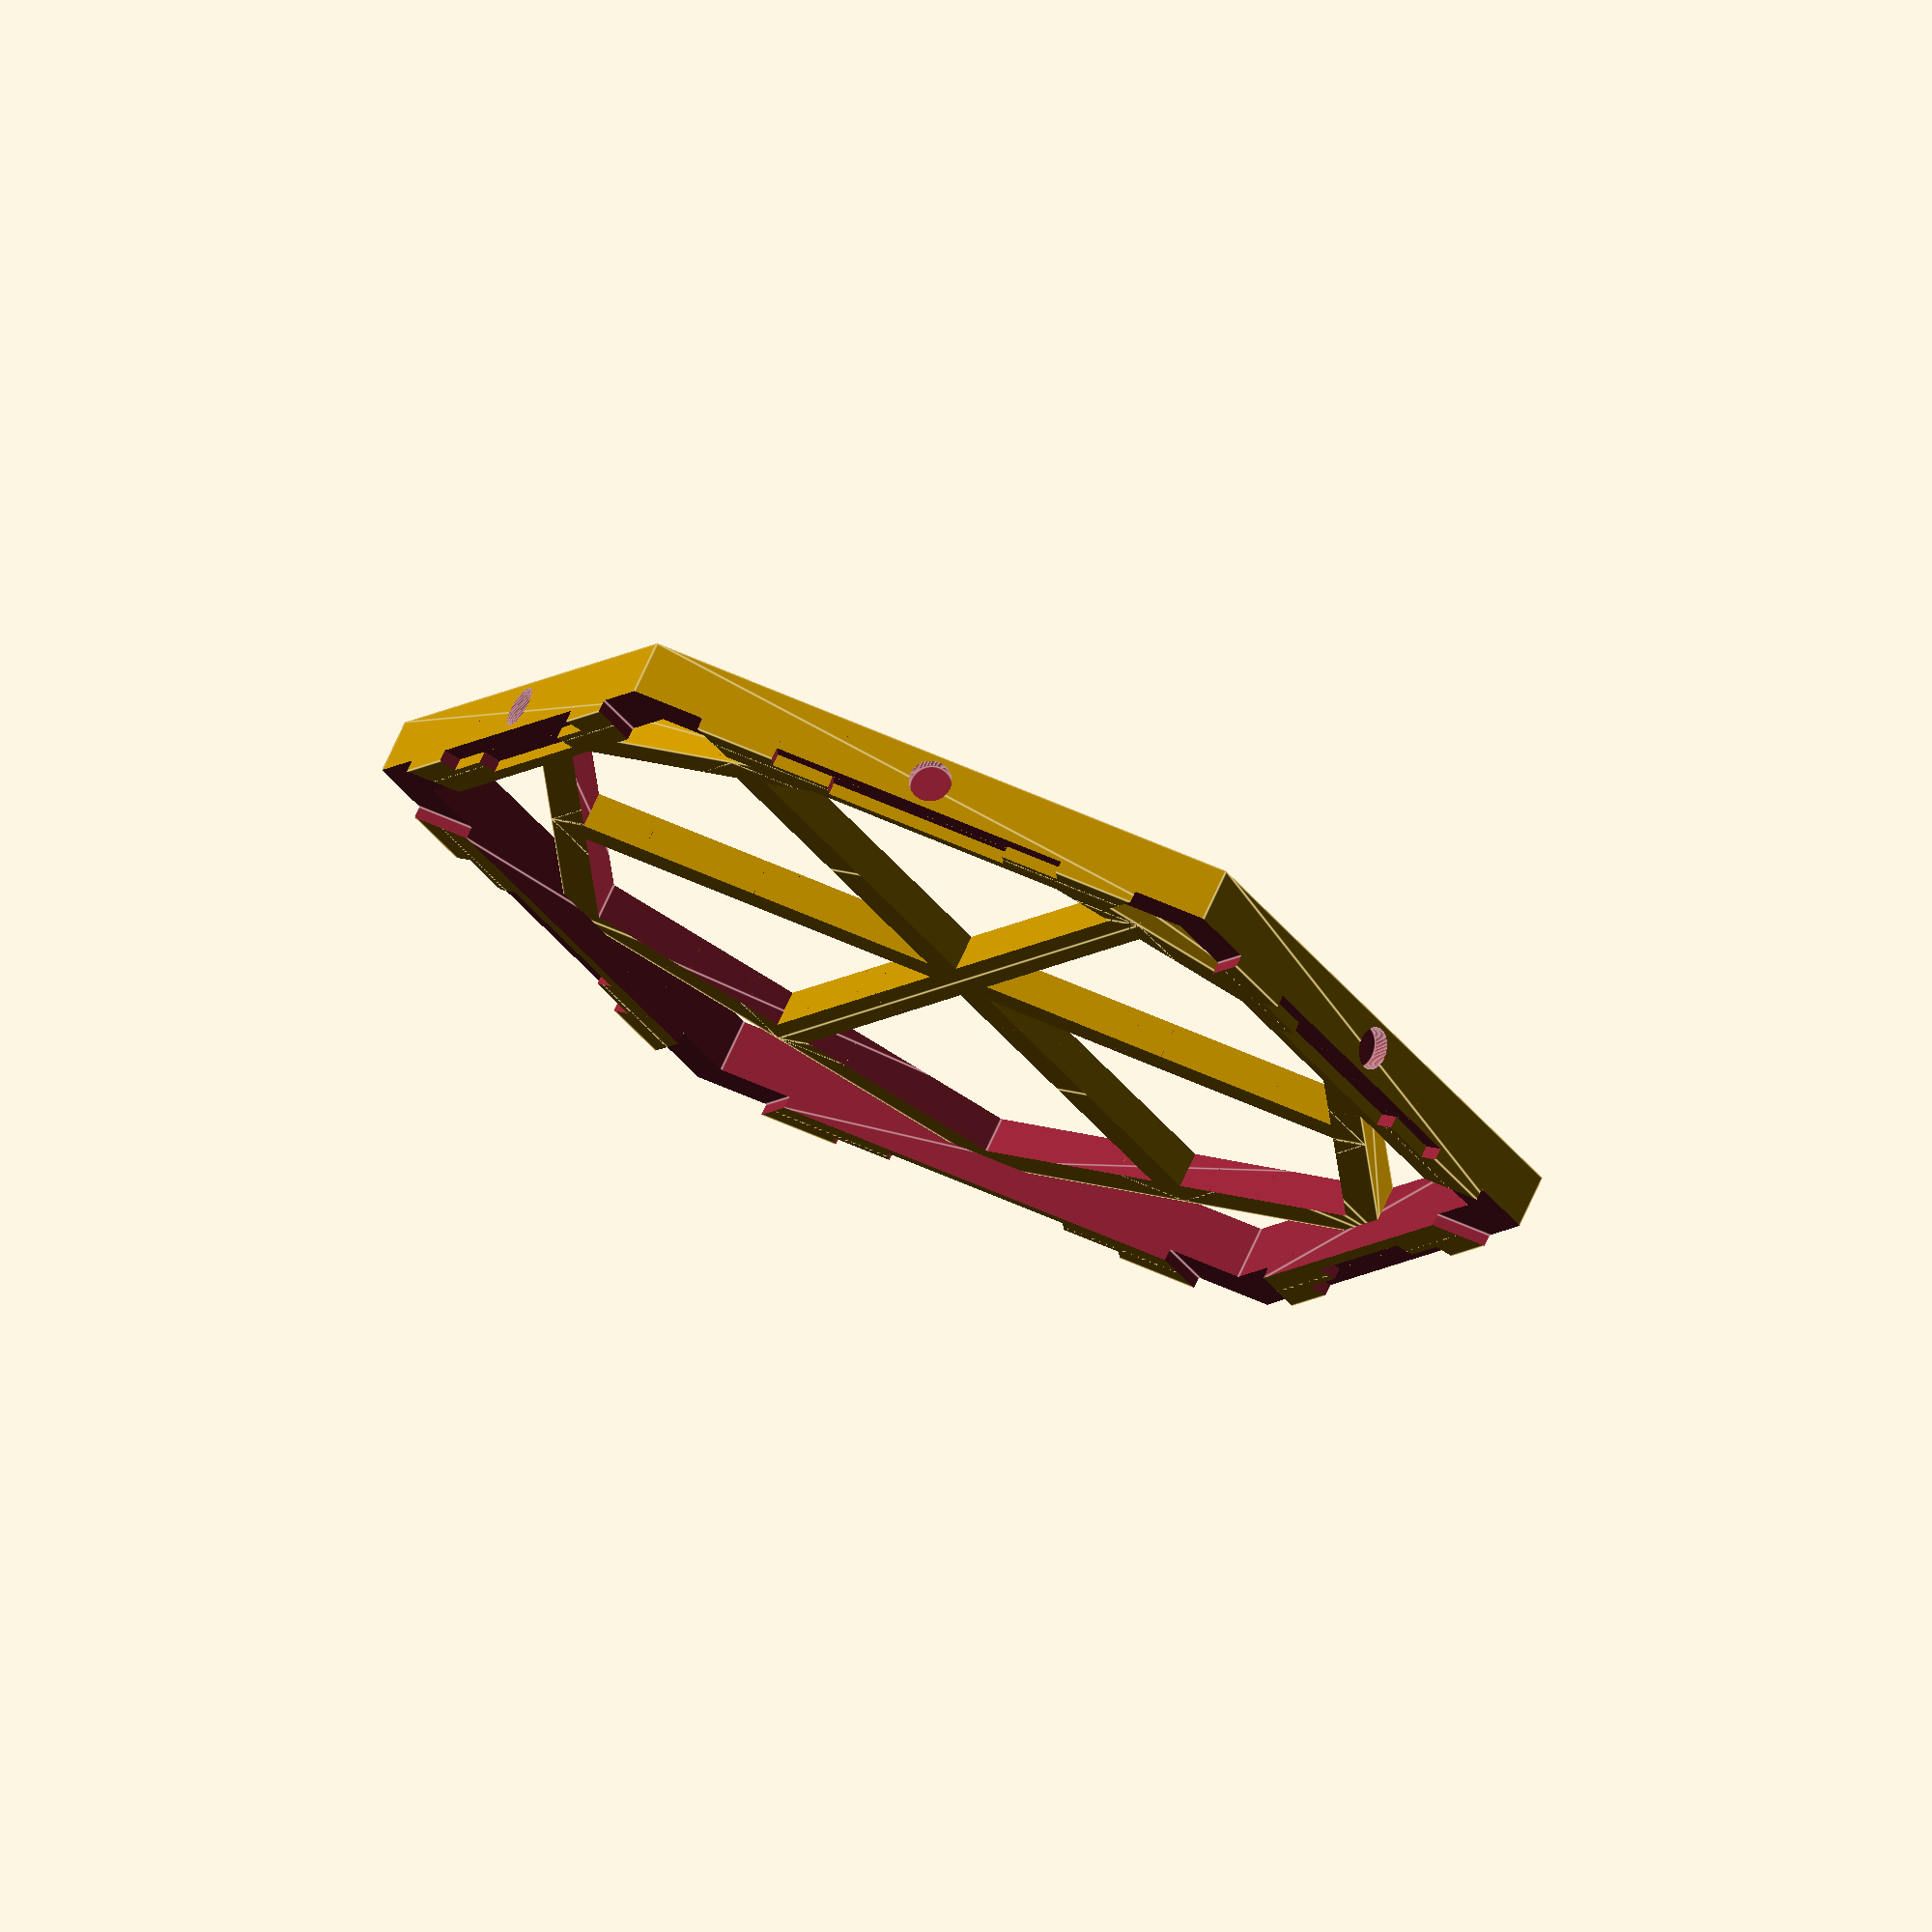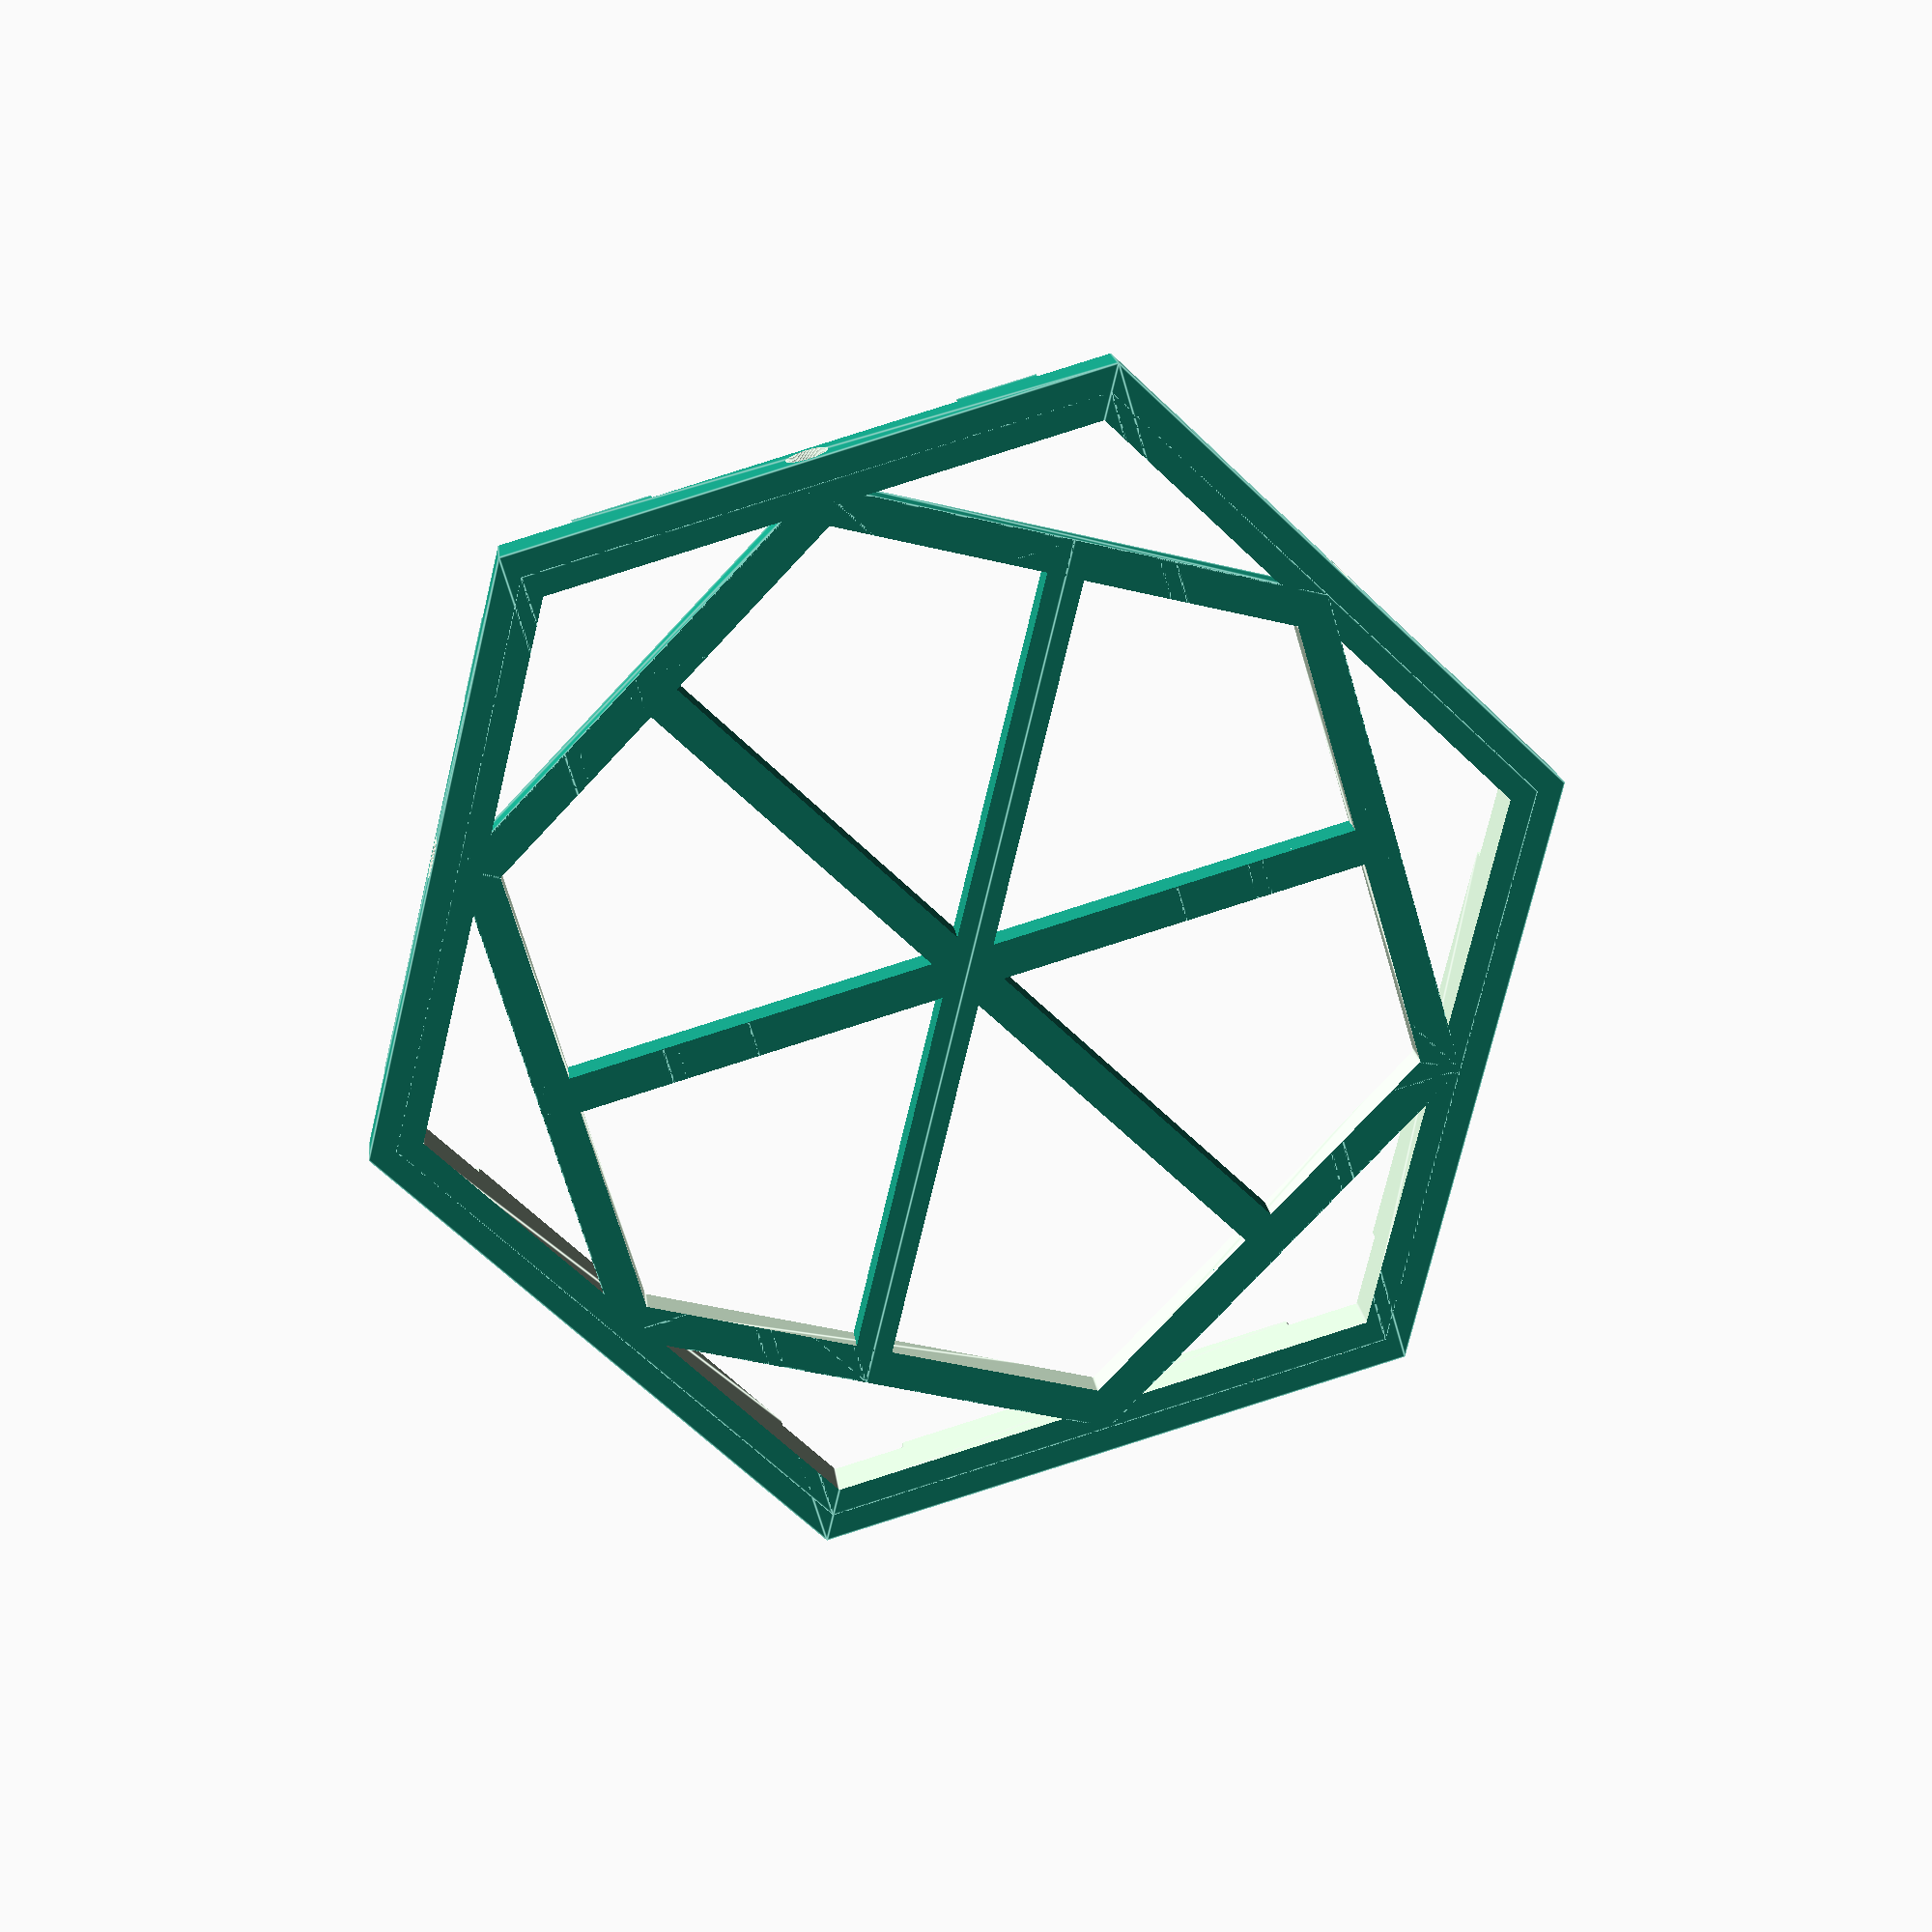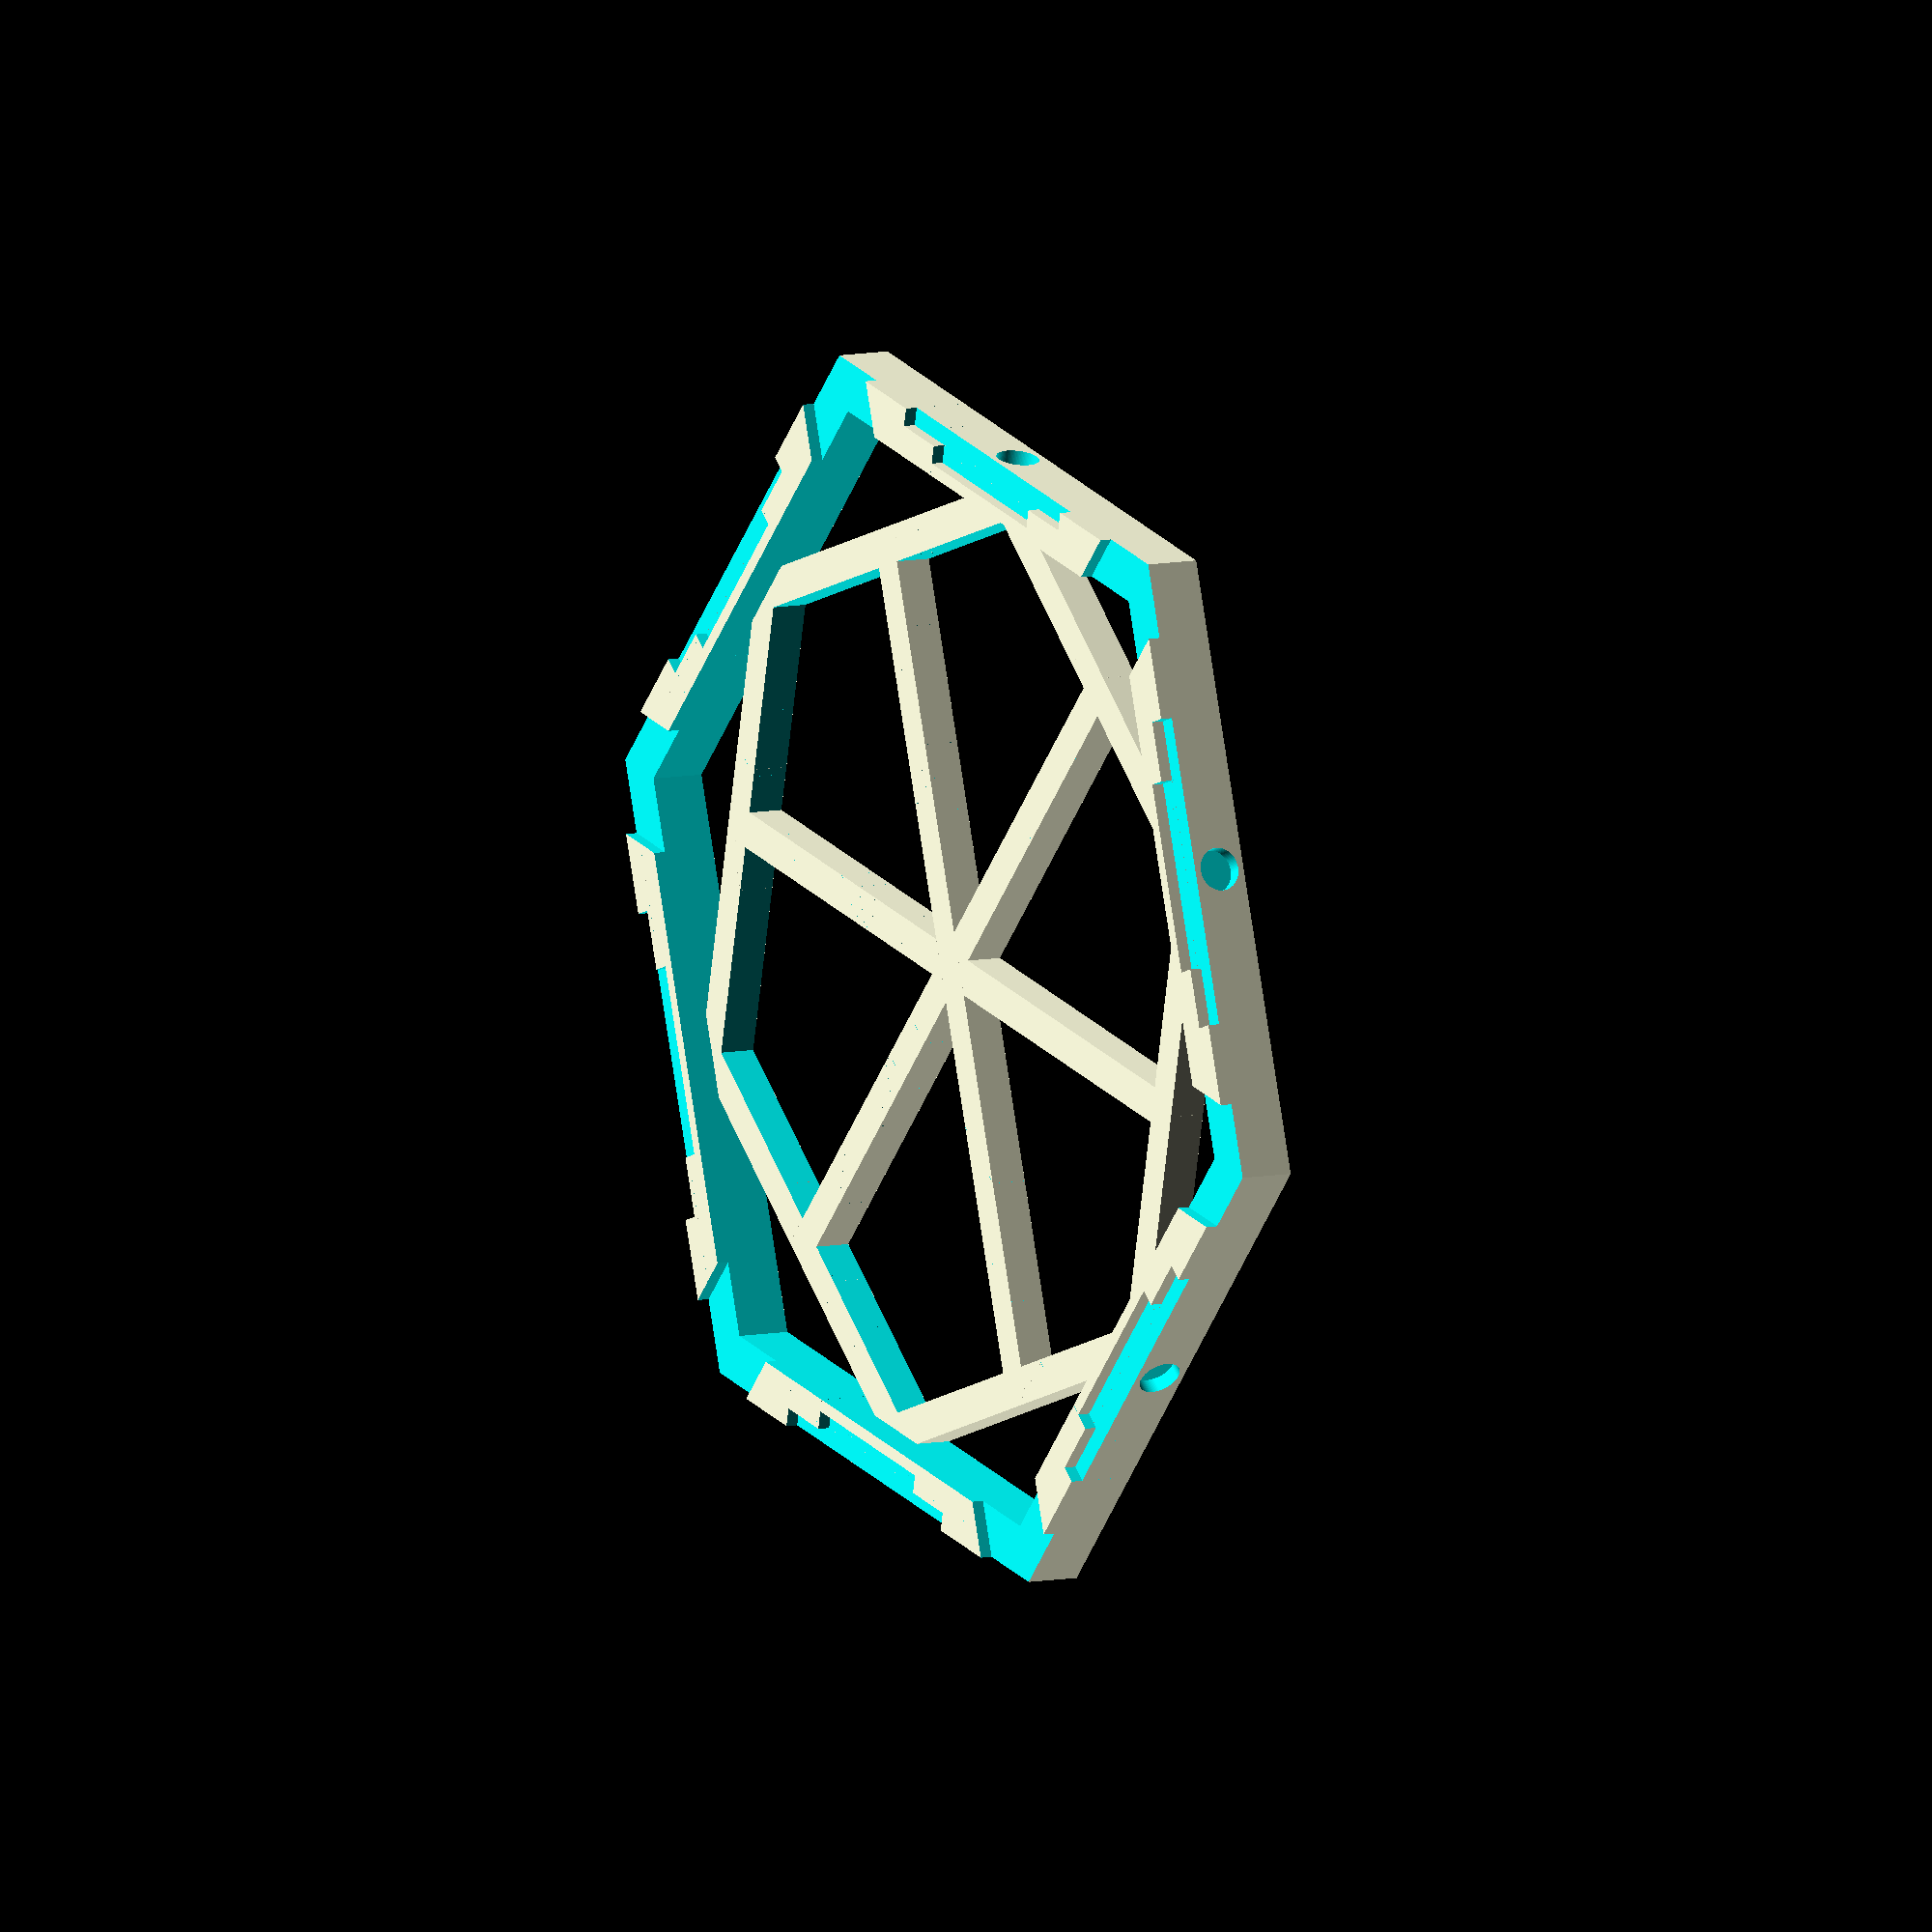
<openscad>
//All units measured in mm 
tile_s = 			45.90; 	//edge length of catan hex is 45.89935
tile_play =			0.05;	//adds to incircle radius, not edge length (-0.3 for snap)
tile_room = 			2.5;	//catan tile height is 1.22 mm without warping

support_height =		3;	//was 1
support_width = 		3;

border_width = 			2;	//was 3 units = 2.598

T_shaft_y = 			3.75;	//was 5 units = 4.33		
T_shaft_x = 			3;	//was 3						
T_top_y =			2.5;	//was 3 units = 2.598		
T_top_x = 			9;	//was 10					

T_top_x_play = 			0.8;	//was 0.8
T_top_y_play = 			0.6;	//was 0.6 units = 0.5196
T_shaft_x_play = 		0.6;
T_holder_y_play = 		0.6; 	//was 1 units = 0.8660		
T_holder_x_wall = 		2;   	//was 15-10.8=4.2/2=2.1

corner_lip =			2;
corner_wall =			1;

nook_depth =			1;
corner_nook =			10.5; 	//catan city/settlement width 10+-0.5mm
road_x_nook = 			25.25;	//catan road length 25+-0.25mm
road_y_nook =			5.25;	//catan road width 5+-0.25mm
ship_x_nook = 			15.5;	//catan ship length (at 1mm depth) ~16
ship_y_nook =			8.25;	//catan ship width 8+-0.25mm

pieces = 			1;	// was 1
tester =				false;

///// constant calculations /////

tile_ri = (tile_s/2*sqrt(3))+tile_play;
edge_height = support_height + tile_room;// - nook_depth;
apothem = tile_ri + border_width + corner_lip;
outer_edge = 2*apothem * tan(30);

///// main render /////
intersection() {
union() {
for (t = [ 1 : pieces]) {
	if (t == 1) {
		tile();
	} else if (t < 8) {
		// rotate around the outside
		rotate([0, 0, (t - 2) * 60])
		// translate out along the y axis
		union() {
			// the tiny subtraction prevents OpenSCAD getting confused by adjoining surfaces
			translate([0, (tile_ri + border_width + corner_lip)*2 - 0.0001, 0])
				tile();
		}
	} else if (t == 8) {
		echo("Cannot combine more than 7 pieces together");
	}
}
}
echo(outer_edge);
if (tester) translate([0, apothem, 0]) cube([outer_edge+20, 20.5, 10], true);
}

///// module definitions /////

//edge length, height
module hexagon(s, h) {
	hexagon_points = [
		[0.5*s,-sin(60)*s],
		[s,0],
		[0.5*s,sin(60)*s],
		[-0.5*s,sin(60)*s],
		[-s,0],
		[-0.5*s,-sin(60)*s]
	];
	linear_extrude(height = h) polygon(points = hexagon_points);
}

//incircle radius,width,height
module border(ri,width,height) {
	s1 = ri*2/sqrt(3);
	s2 = (ri+width)*2/sqrt(3);
	difference() {
		hexagon(s2,height); 
		translate( [0,0,-1]) hexagon(s1,height+2);
	}
}

module tile() {	
	//supports
	//hex-style
	rotate([0,0,30]) border(((tile_ri+border_width)/2*sqrt(3))-support_width,support_width,support_height);
	//spoke-style
	intersection() {
		hexagon((tile_ri+border_width)/2*sqrt(3),support_height); 
		for (r = [-30,30,90]) rotate([0,0,r]) cube([support_width, 100, 25],true);
	}
	
	//border + T interconnections w/ nooks
	difference() {
		union() {
			//border
			border(tile_ri,border_width,support_height+tile_room);
			//settlement/city lip
			intersection() {
				border(tile_ri+border_width,corner_lip,support_height+tile_room);
				//for (r = [-90,-30,30,90]) rotate([0,0,r]) cube([corner_nook+(corner_wall*2), 150, 25],true);		
			}
		}
		
		// magnet holes
		for (r = [-120, -60, 0, 60, 120, 180]) rotate([0, 0, r]) translate([0, tile_ri+border_width + corner_lip + 8.75, 2.25]) rotate([90, 0, 0]) cylinder(h=10, r=1.75, $fn=100);
	
		//settlement/city
		for (r = [-90,-30,30,90]) rotate([0,0,r]) translate([0,0,support_height+tile_room+10/2-nook_depth]) cube([corner_nook, 150, 10],true);
		//road
		intersection() {
			translate([0,0,support_height+tile_room-nook_depth]) border(tile_ri+border_width+((border_width*2+T_shaft_y+T_top_y)/2)-border_width-(road_y_nook/2),road_y_nook,10);
			union() {
				for (r = [-60,0,60]) rotate([0,0,r]) translate([0,25,0]) cube([road_x_nook, 75, 25],true);	
				for (r = [-60,0,60]) rotate([0,0,r]) translate([0,-25,0]) cube([road_x_nook, 75, 25],true);
			}
		}
		//ship
		intersection() {
			translate([0,0,support_height+tile_room-nook_depth]) border(tile_ri+border_width+((border_width*2+T_shaft_y+T_top_y)/2)-border_width-(ship_y_nook/2),ship_y_nook,10);
			union() {
				for (r = [-60,0,60]) rotate([0,0,r]) translate([0,25,0]) cube([ship_x_nook, 75, 25],true);	
				for (r = [-60,0,60]) rotate([0,0,r]) translate([0,-25,0]) cube([ship_x_nook, 75, 25],true);
			}
		}
	
	}
}	







</openscad>
<views>
elev=289.4 azim=236.3 roll=24.2 proj=o view=edges
elev=163.1 azim=196.5 roll=6.1 proj=p view=edges
elev=351.9 azim=72.6 roll=59.6 proj=o view=solid
</views>
